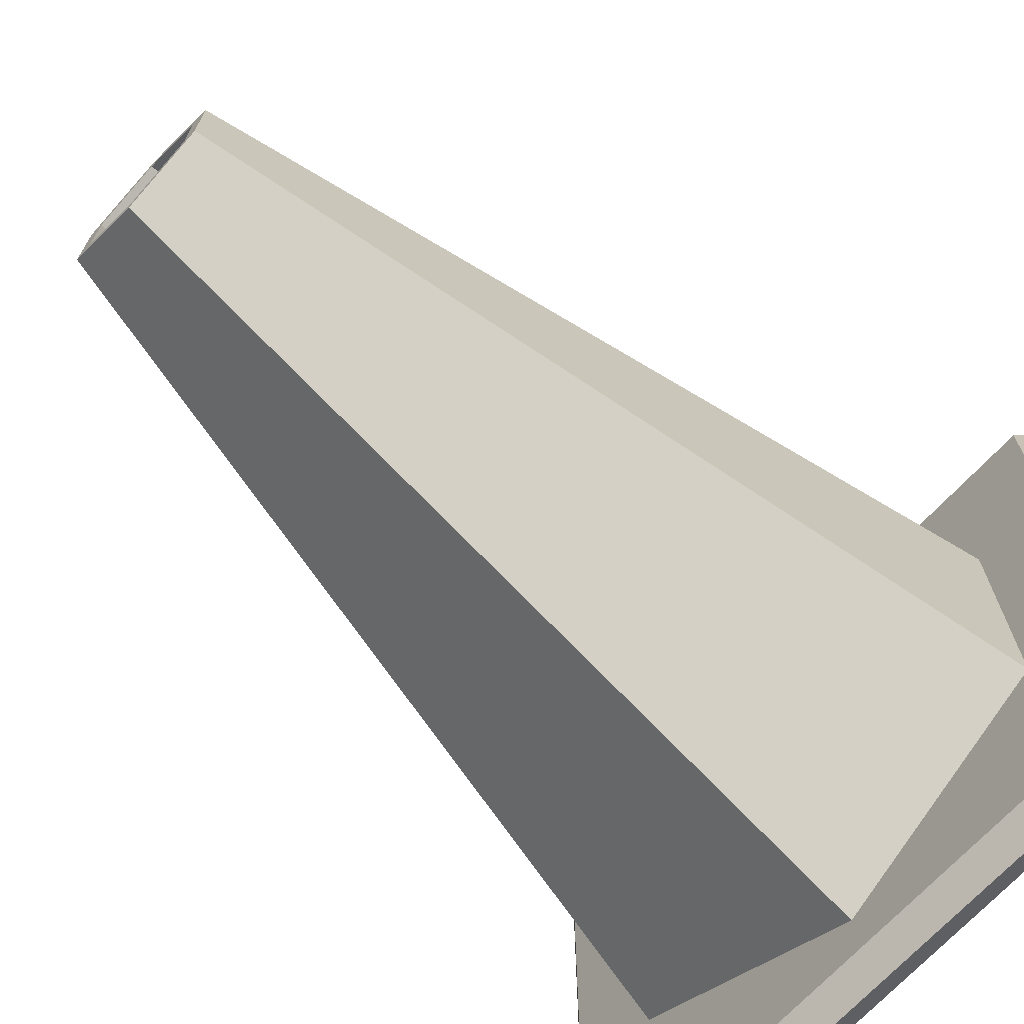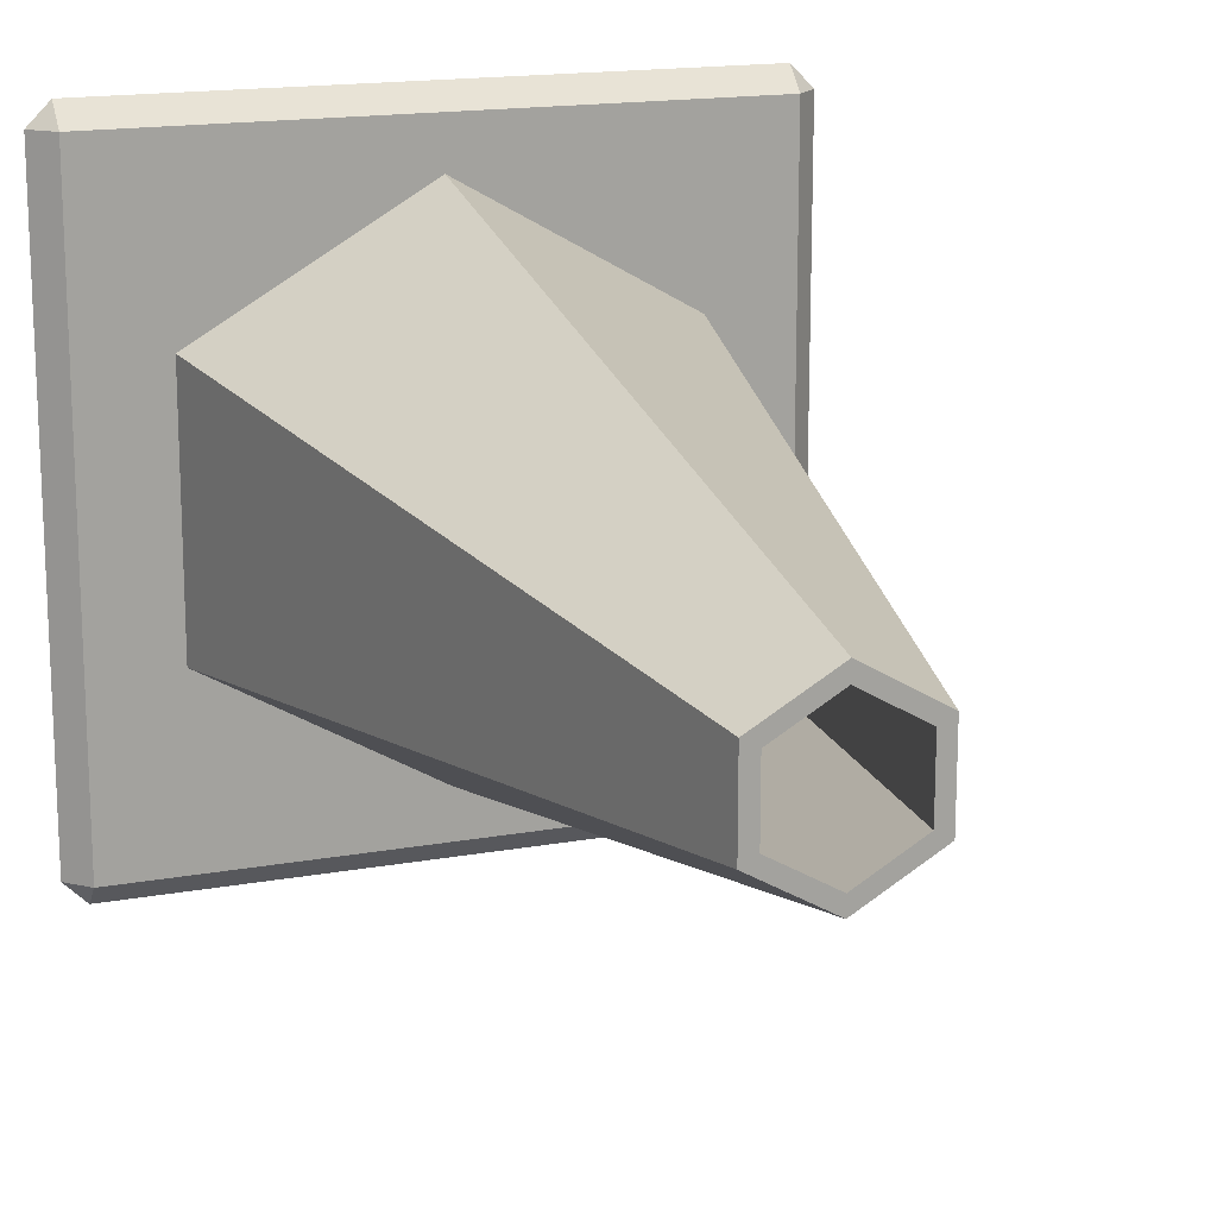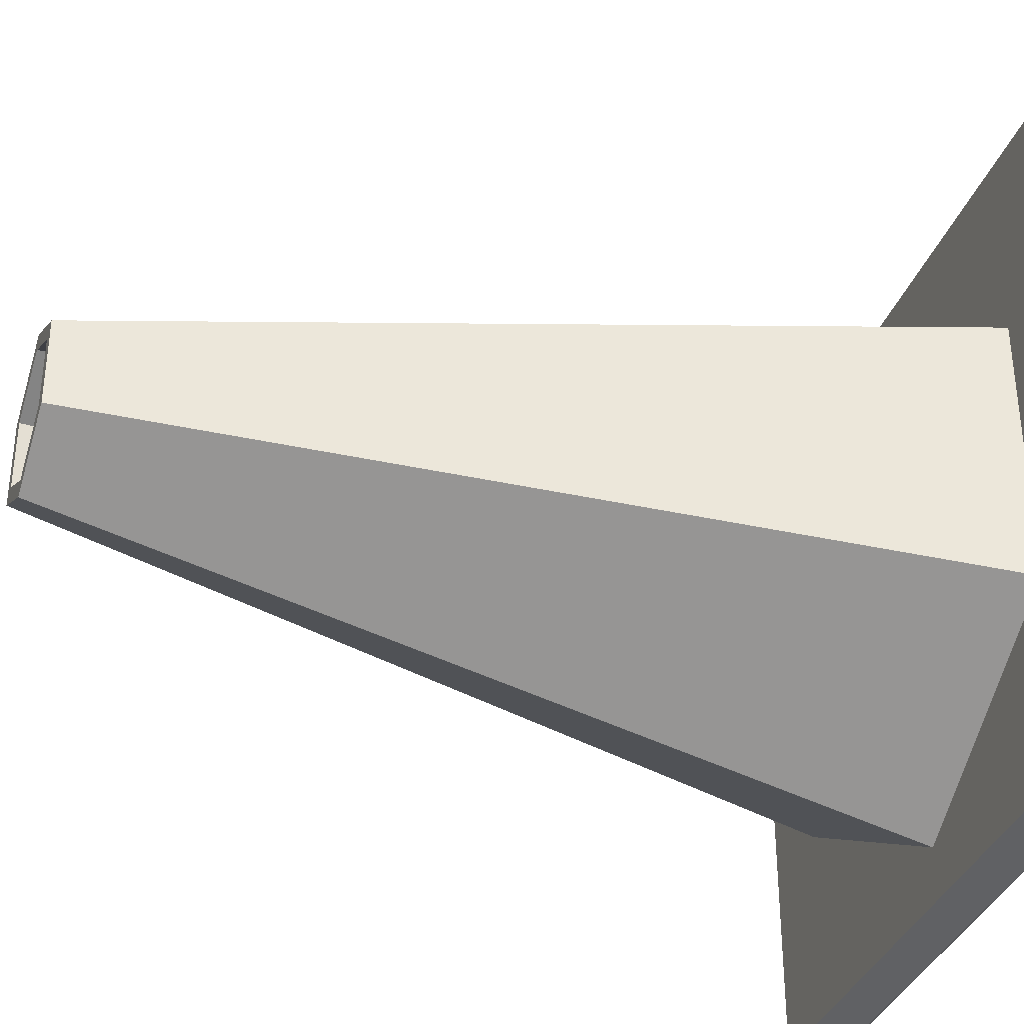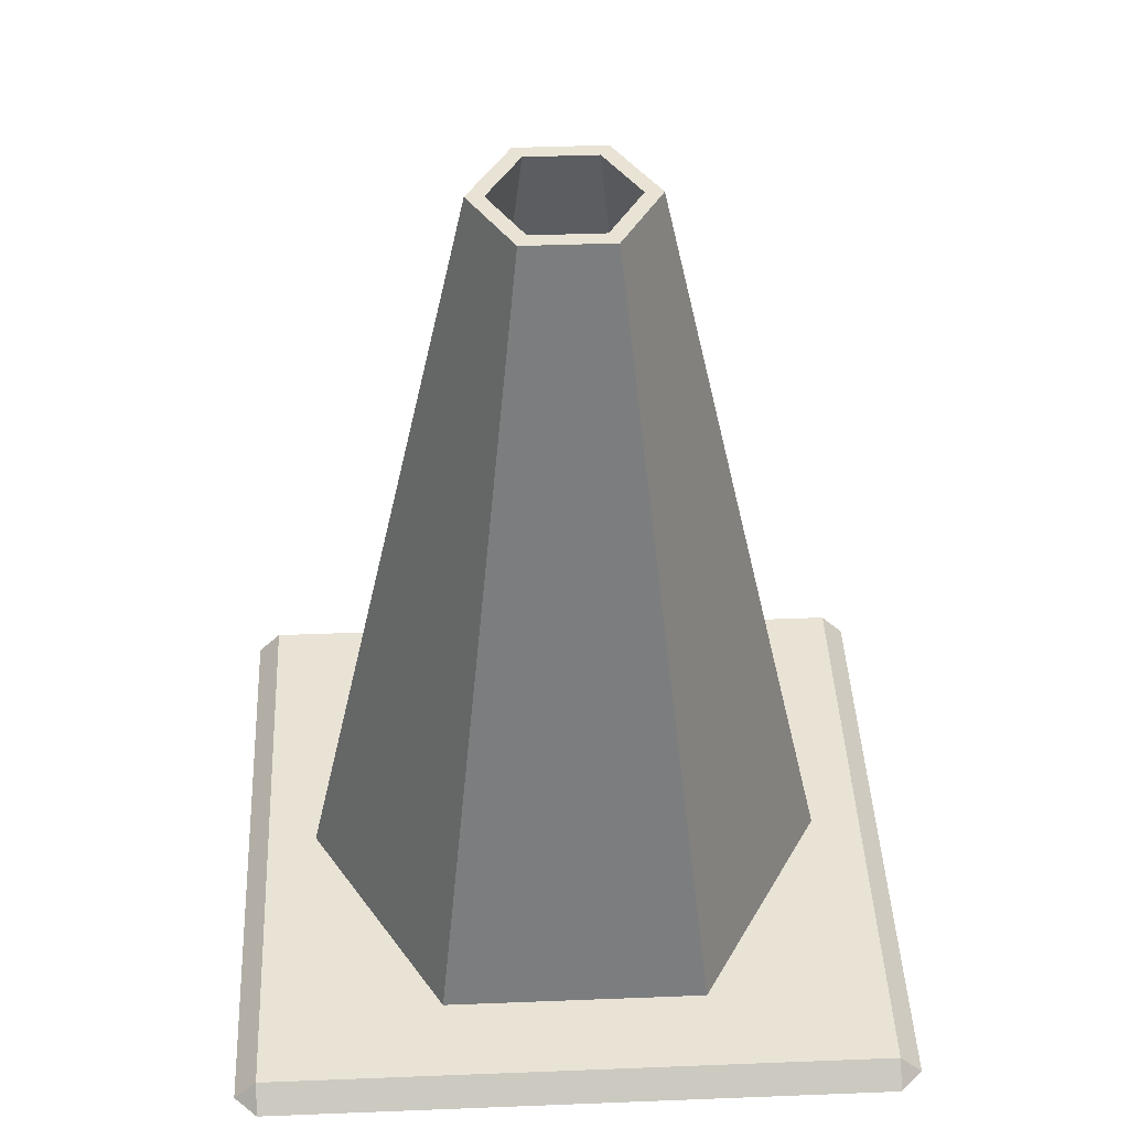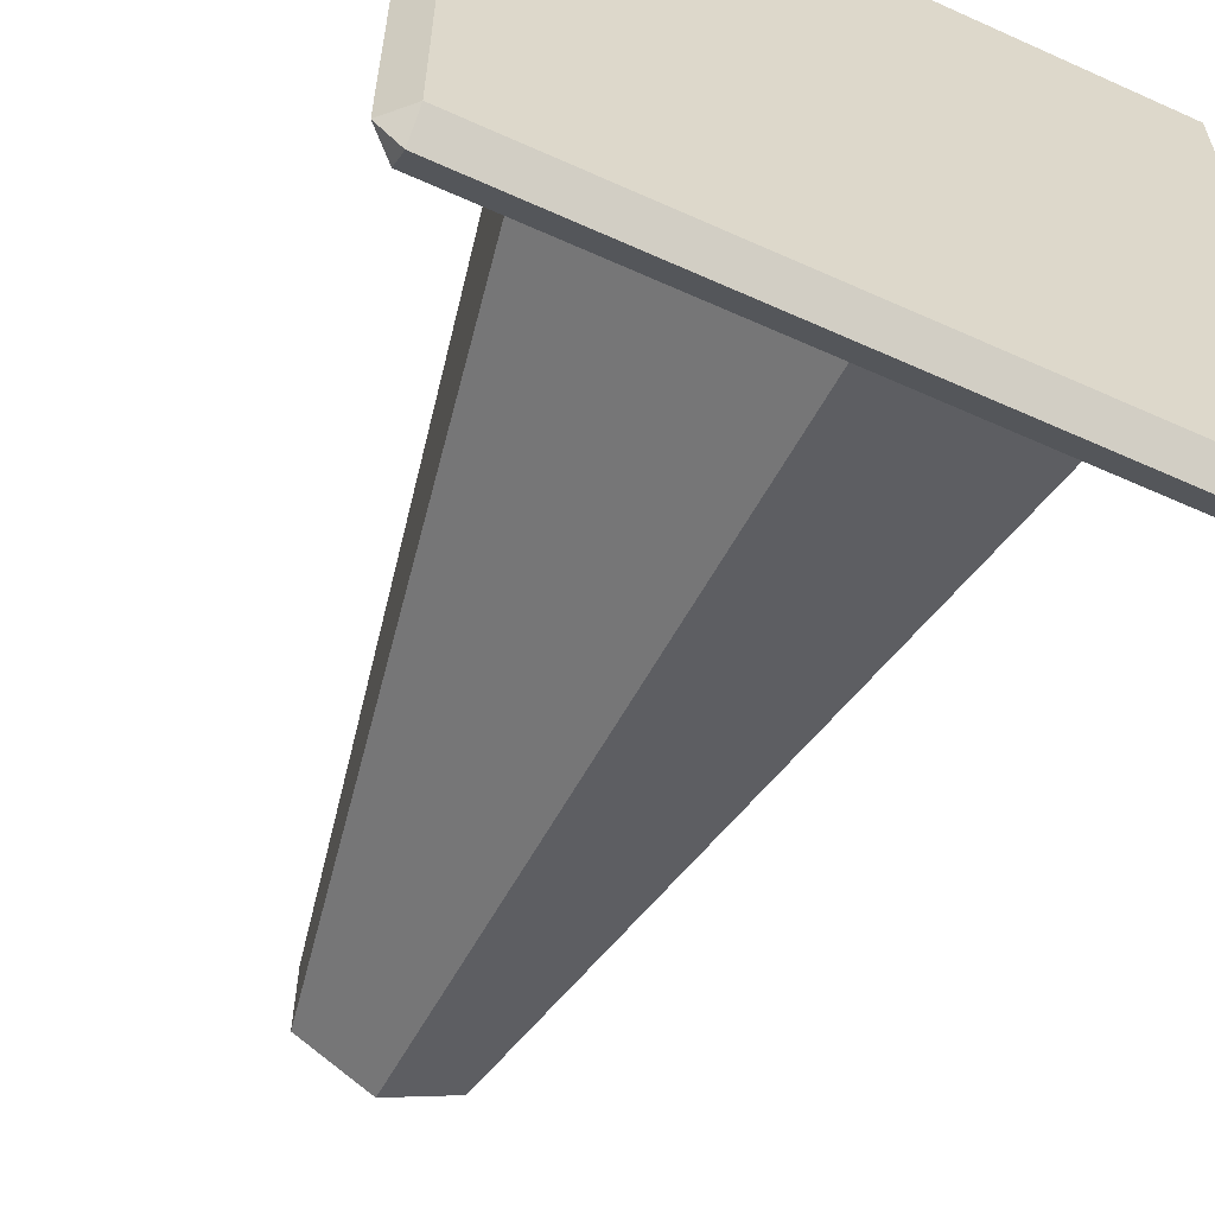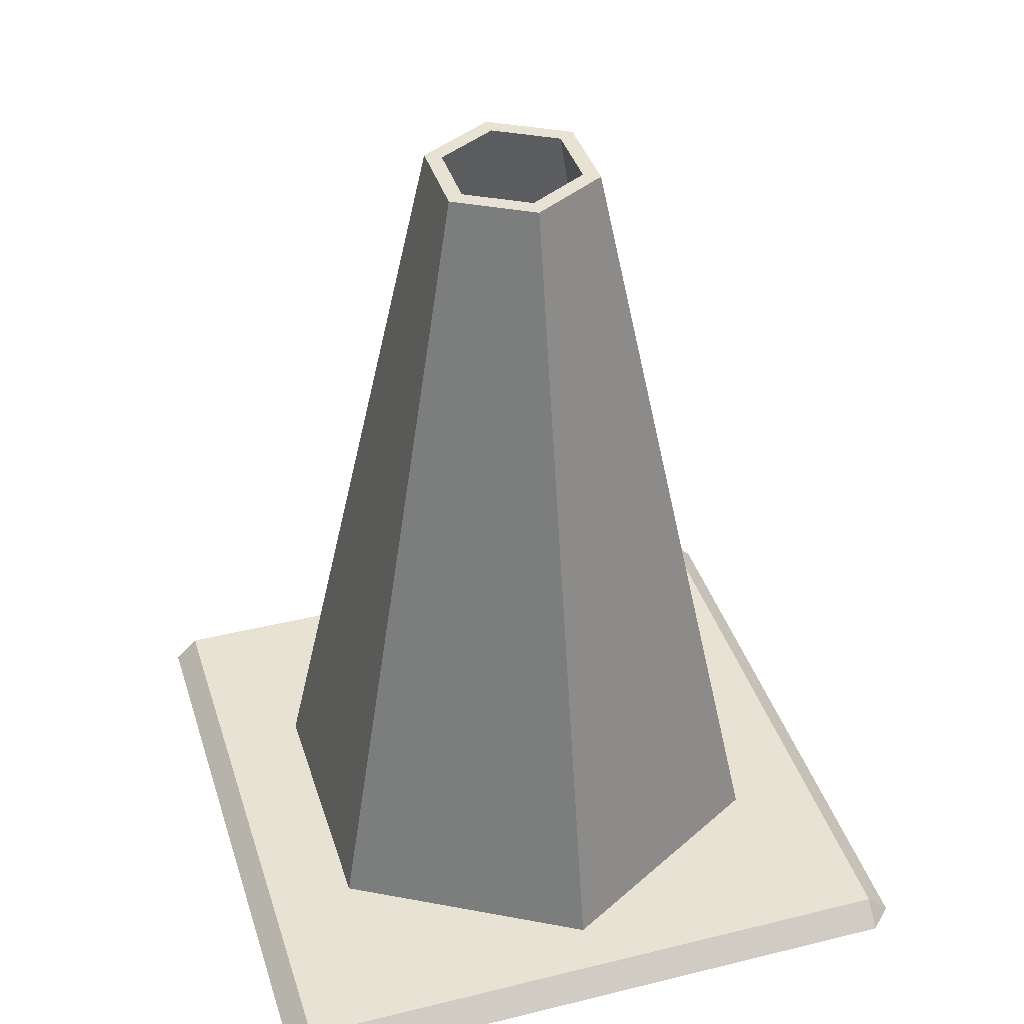
<metadata>
{"format":"obj","ext":"obj","renderer":"f3d","projection":"perspective","resolution":1024,"background":"white","views":[{"elev":-70.6,"azim":-133.2,"up":"+Z"},{"elev":16.4,"azim":159.5,"up":"+Z"},{"elev":-36.0,"azim":-109.0,"up":"+Z"},{"elev":42.1,"azim":-92.7,"up":"+Y"},{"elev":-60.1,"azim":-24.8,"up":"+Z"},{"elev":39.7,"azim":-17.0,"up":"+Y"}]}
</metadata>
<code>
o Cone_Cone.001
v -0 0.9807 -0.1816
v -0 1.226 -0.1273
v 0.1102 1.226 -0.06365
v 0.1573 0.9807 -0.0908
v -0 0.7349 -0.2359
v 0.2043 0.7349 -0.118
v -0.1573 0.9807 -0.0908
v -0.1102 1.226 -0.06365
v -0 1.226 -0.1016
v 0.08802 1.226 -0.05082
v 0.1102 1.226 0.06365
v 0.1573 0.9807 0.0908
v -0 0.4892 -0.2902
v 0.2513 0.4892 -0.1451
v -0.2043 0.7349 -0.118
v 0.2043 0.7349 0.118
v -0.1573 0.9807 0.0908
v -0.1102 1.226 0.06365
v -0.08802 1.226 -0.05082
v 0.08802 1.226 0.05082
v -0 0.04575 -0.3481
v 0.3015 0.04575 -0.1741
v 0 1.226 0.1273
v 0 0.9807 0.1816
v -0 0.2434 -0.3445
v 0.2984 0.2434 -0.1723
v -0.2513 0.4892 -0.1451
v 0.2513 0.4892 0.1451
v -0.2043 0.7349 0.118
v 0 0.7349 0.2359
v -0.08802 1.226 0.05082
v -0.3015 0.04575 -0.1741
v 0 1.226 0.1016
v 0.3015 0.04575 0.1741
v -0.3015 0.04575 0.1741
v 0 0.04575 0.3481
v -0 0.03238 -0.3912
v 0.3388 0.03238 -0.1956
v -0.2984 0.2434 -0.1723
v 0.2984 0.2434 0.1723
v -0.2513 0.4892 0.1451
v 0 0.4892 0.2902
v -0.3388 0.03238 -0.1956
v 0.3388 0.03238 0.1956
v -0.2984 0.2434 0.1723
v 0 0.2434 0.3445
v -0.3388 0.03238 0.1956
v 0 0.03238 0.3912
v -0.4657 -0.03575 0.4657
v -0.4657 -0.03575 -0.4657
v 0.4657 -0.03575 -0.4657
v 0.4657 -0.03575 0.4657
v 0.4657 -0.001685 0.4998
v -0.4998 -0.001685 -0.4657
v 0.4998 -0.001685 0.4657
v -0.4998 -0.001685 0.4657
v -0.4657 -0.001685 -0.4998
v 0.4998 -0.001685 -0.4657
v -0.4657 -0.001685 0.4998
v 0.4657 -0.001685 -0.4998
v 0.4657 0.03238 0.4657
v -0.4657 0.03238 0.4657
v -0.4657 0.03238 -0.4657
v 0.4657 0.03238 -0.4657
f 2 4 1
f 8 1 7
f 2 10 3
f 3 12 4
f 5 14 13
f 18 7 17
f 8 9 2
f 11 10 20
f 10 21 22
f 11 24 12
f 27 5 13
f 14 16 28
f 24 18 17
f 18 19 8
f 19 21 9
f 23 20 33
f 20 22 34
f 21 35 34
f 25 38 37
f 29 27 41
f 28 30 42
f 18 33 31
f 31 32 19
f 20 36 33
f 33 35 31
f 39 37 43
f 38 40 44
f 30 41 42
f 45 43 47
f 40 48 44
f 46 47 48
f 50 52 49
f 52 59 49
f 49 54 50
f 50 60 51
f 51 55 52
f 59 56 49
f 53 52 55
f 57 50 54
f 58 51 60
f 62 53 61
f 63 56 62
f 64 57 63
f 61 58 64
f 59 62 56
f 61 53 55
f 43 37 63
f 38 44 61
f 63 57 54
f 64 58 60
f 2 3 4
f 8 2 1
f 2 9 10
f 3 11 12
f 5 6 14
f 18 8 7
f 8 19 9
f 11 3 10
f 10 9 21
f 11 23 24
f 27 15 5
f 14 6 16
f 24 23 18
f 18 31 19
f 19 32 21
f 23 11 20
f 20 10 22
f 34 22 21
f 21 32 35
f 35 36 34
f 25 26 38
f 29 15 27
f 28 16 30
f 18 23 33
f 31 35 32
f 20 34 36
f 33 36 35
f 39 25 37
f 38 26 40
f 30 29 41
f 45 39 43
f 40 46 48
f 46 45 47
f 50 51 52
f 52 53 59
f 49 56 54
f 50 57 60
f 51 58 55
f 62 59 53
f 63 54 56
f 64 60 57
f 61 55 58
f 62 48 47
f 62 47 43
f 37 64 63
f 63 62 43
f 48 62 61
f 64 37 38
f 44 48 61
f 64 38 61
f 1 6 5
f 7 5 15
f 4 16 6
f 13 26 25
f 17 15 29
f 12 30 16
f 39 13 25
f 26 28 40
f 24 29 30
f 41 39 45
f 28 46 40
f 42 45 46
f 1 4 6
f 7 1 5
f 4 12 16
f 13 14 26
f 17 7 15
f 12 24 30
f 39 27 13
f 26 14 28
f 24 17 29
f 41 27 39
f 28 42 46
f 42 41 45

</code>
